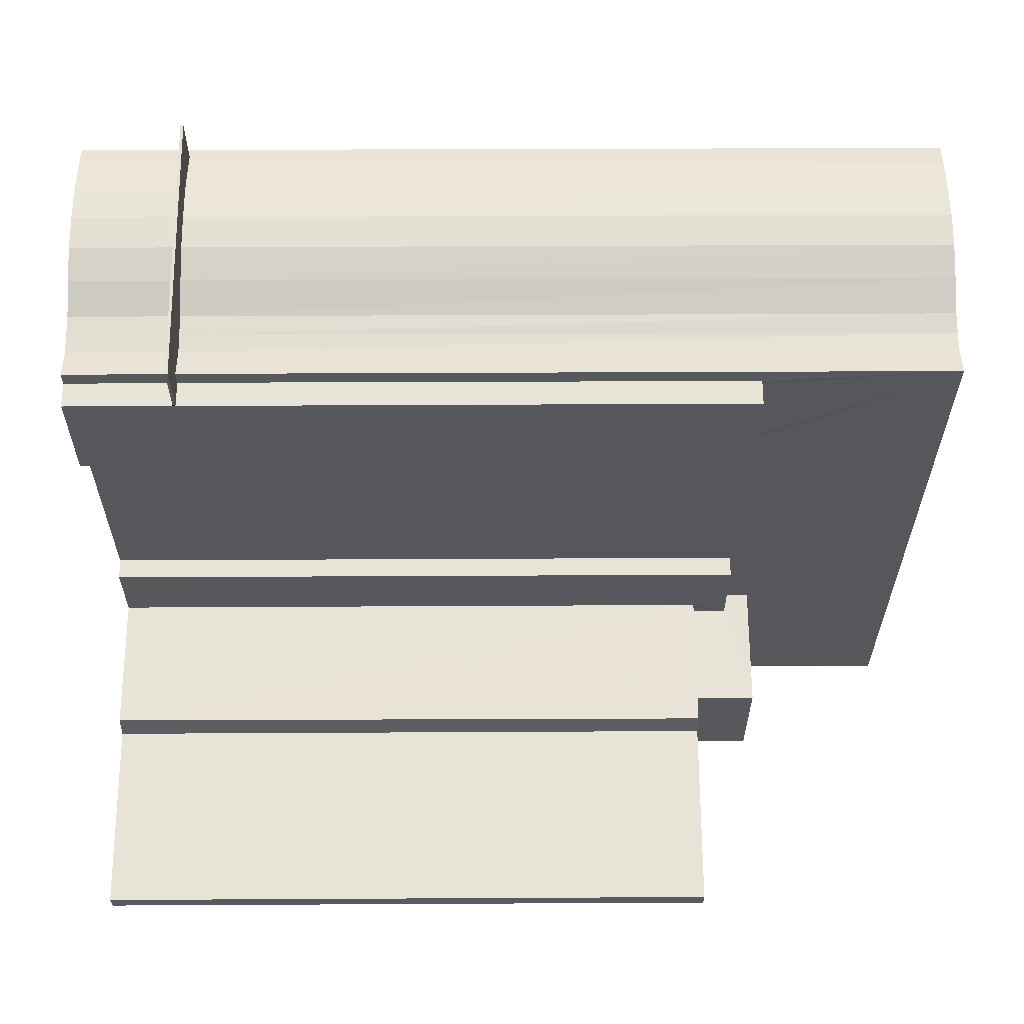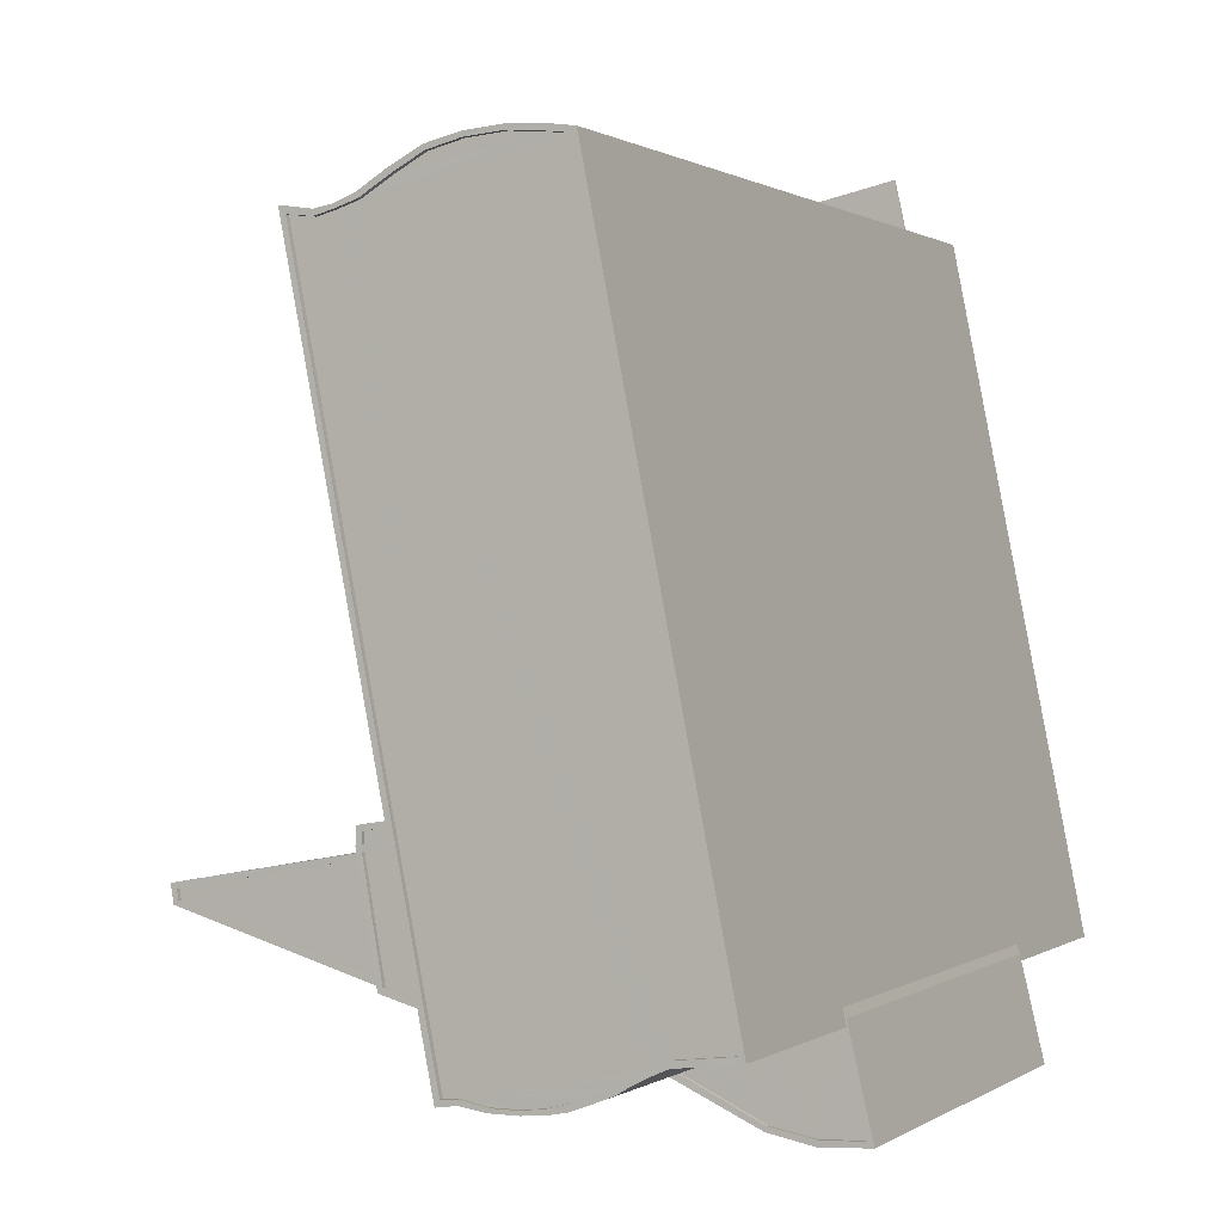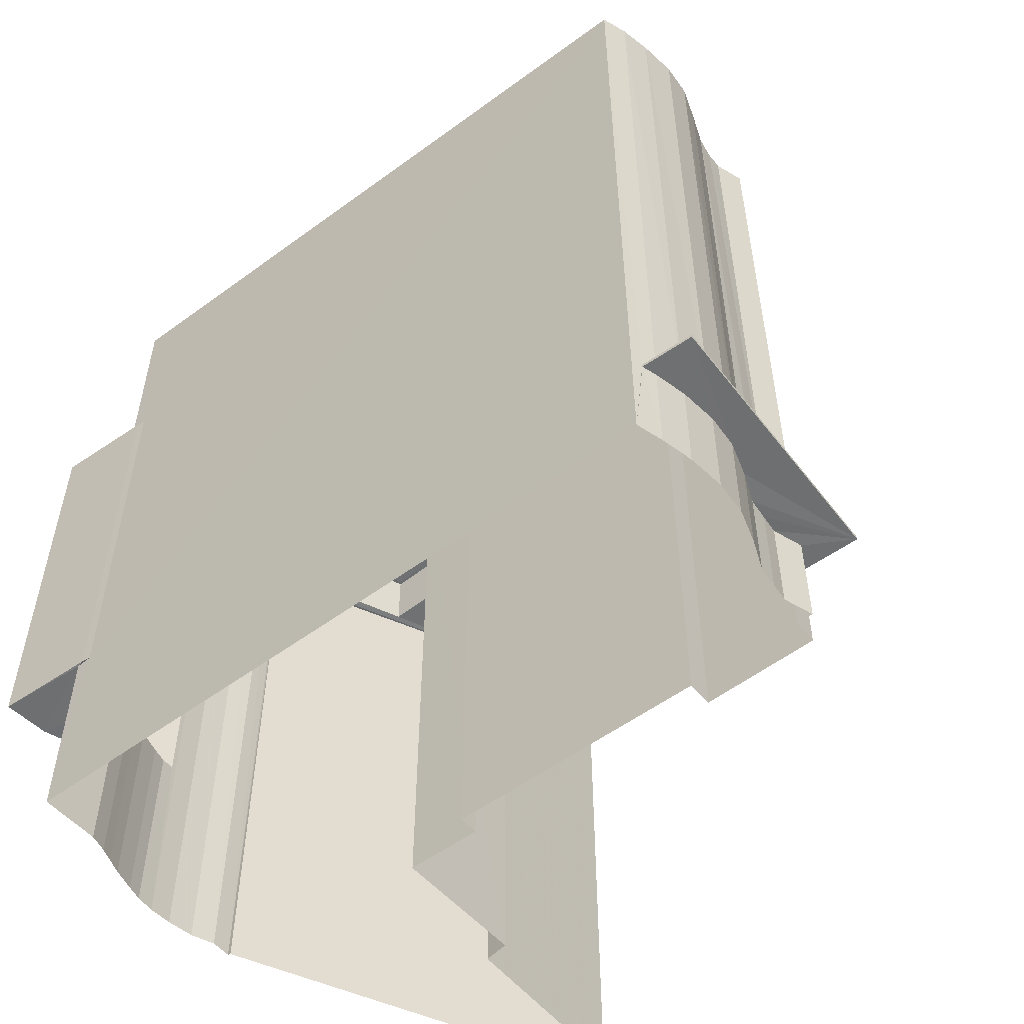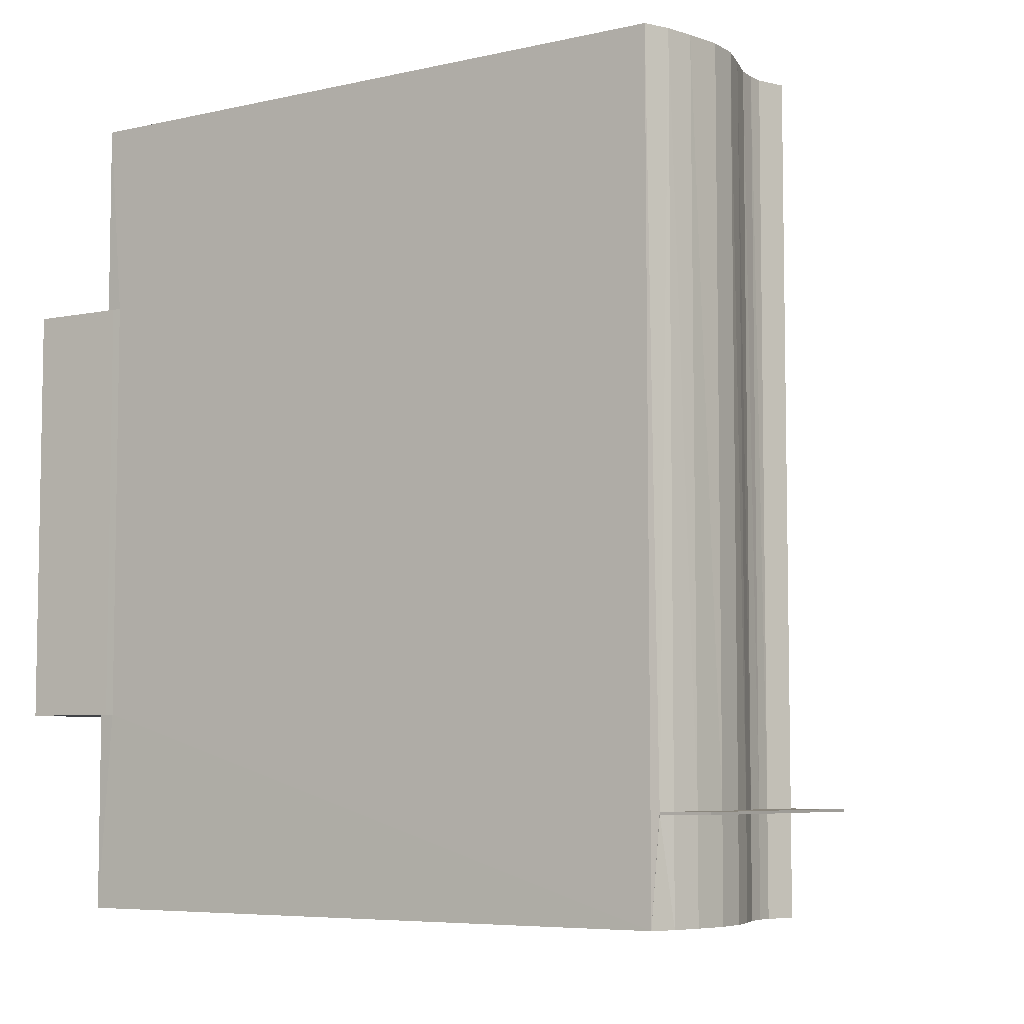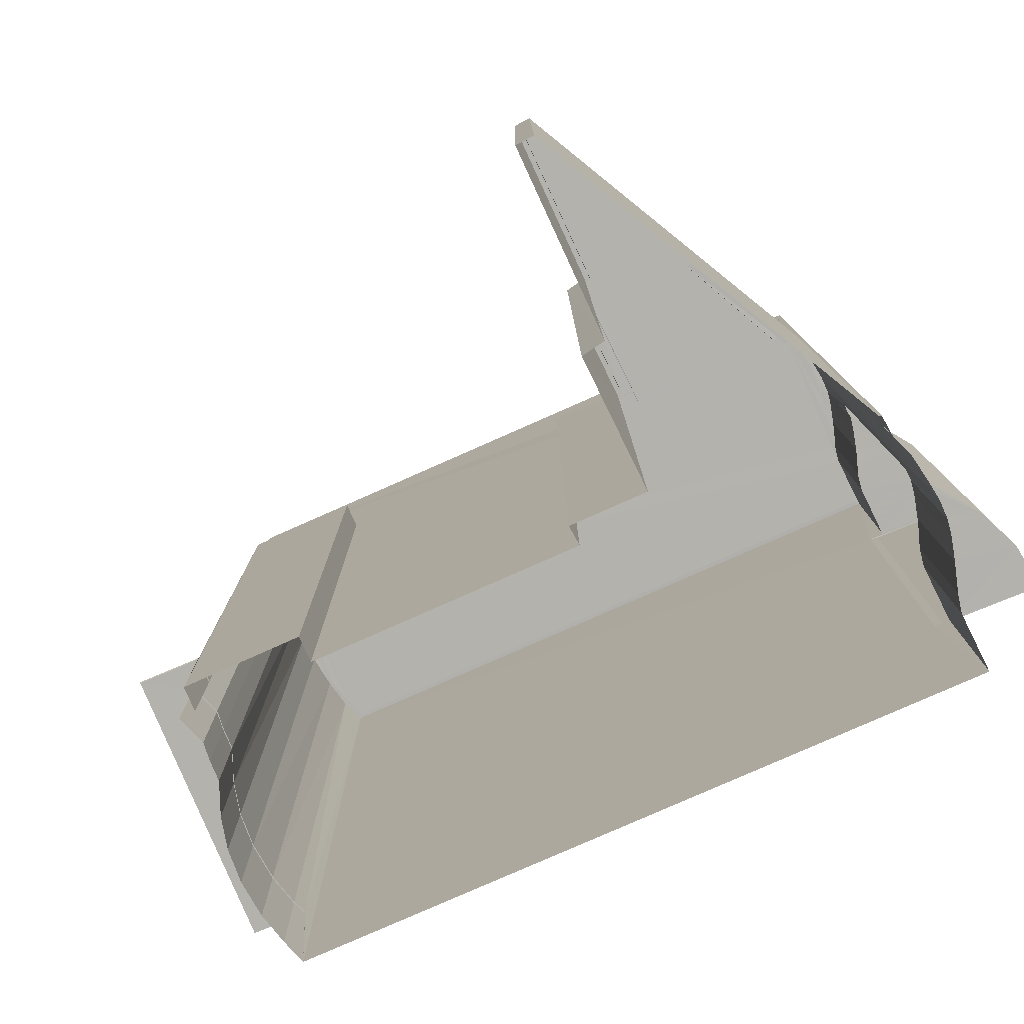
<metadata>
{"format":"obj","ext":"obj","renderer":"f3d","projection":"perspective","resolution":1024,"background":"white","views":[{"elev":51.8,"azim":-90.3,"up":"+Y"},{"elev":0.5,"azim":25.4,"up":"+Y"},{"elev":-55.1,"azim":139.0,"up":"+Z"},{"elev":-6.2,"azim":135.9,"up":"+Z"},{"elev":-79.4,"azim":-54.9,"up":"+Z"}]}
</metadata>
<code>
v 1.238e+05 7.859e+05 16.2
v 1.238e+05 7.859e+05 16.19
v 1.238e+05 7.859e+05 16.19
v 1.238e+05 7.859e+05 16.19
v 1.238e+05 7.859e+05 16.2
v 1.238e+05 7.859e+05 16.2
v 1.238e+05 7.859e+05 16.19
v 1.238e+05 7.859e+05 16.19
v 1.238e+05 7.859e+05 16.19
v 1.238e+05 7.859e+05 16.2
v 1.238e+05 7.859e+05 16.19
v 1.238e+05 7.859e+05 16.19
v 1.238e+05 7.859e+05 16.19
v 1.238e+05 7.859e+05 16.2
v 1.238e+05 7.859e+05 16.2
v 1.238e+05 7.859e+05 16.19
v 1.238e+05 7.859e+05 16.19
v 1.238e+05 7.859e+05 16.19
v 1.238e+05 7.859e+05 16.19
v 1.238e+05 7.859e+05 16.19
v 1.238e+05 7.859e+05 16.19
v 1.238e+05 7.859e+05 16.19
v 1.238e+05 7.859e+05 16.2
v 1.238e+05 7.859e+05 16.2
v 1.238e+05 7.859e+05 16.19
v 1.238e+05 7.859e+05 16.2
v 1.238e+05 7.859e+05 16.2
v 1.238e+05 7.859e+05 16.19
v 1.238e+05 7.859e+05 16.19
v 1.238e+05 7.859e+05 16.19
v 1.238e+05 7.859e+05 16.2
v 1.238e+05 7.859e+05 16.2
v 1.238e+05 7.859e+05 16.19
v 1.238e+05 7.859e+05 16.19
v 1.238e+05 7.859e+05 21.88
v 1.238e+05 7.859e+05 21.88
v 1.238e+05 7.859e+05 21.88
v 1.238e+05 7.859e+05 21.88
v 1.238e+05 7.859e+05 21.88
v 1.238e+05 7.859e+05 21.88
v 1.238e+05 7.859e+05 21.88
v 1.238e+05 7.859e+05 21.88
v 1.238e+05 7.859e+05 21.88
v 1.238e+05 7.859e+05 21.88
v 1.238e+05 7.859e+05 21.88
v 1.238e+05 7.859e+05 21.88
v 1.238e+05 7.859e+05 21.88
v 1.238e+05 7.859e+05 21.88
v 1.238e+05 7.859e+05 27.36
v 1.238e+05 7.859e+05 27.36
v 1.238e+05 7.859e+05 27.36
v 1.238e+05 7.859e+05 27.36
v 1.238e+05 7.859e+05 27.36
v 1.238e+05 7.859e+05 27.36
v 1.238e+05 7.859e+05 27.36
v 1.238e+05 7.859e+05 27.36
v 1.238e+05 7.859e+05 27.36
v 1.238e+05 7.859e+05 27.36
v 1.238e+05 7.859e+05 27.36
v 1.238e+05 7.859e+05 27.36
v 1.238e+05 7.859e+05 27.36
v 1.238e+05 7.859e+05 22.03
v 1.238e+05 7.859e+05 22.03
v 1.238e+05 7.859e+05 22.03
v 1.238e+05 7.859e+05 22.03
v 1.238e+05 7.859e+05 22.03
v 1.238e+05 7.859e+05 22.03
v 1.238e+05 7.859e+05 22.03
v 1.238e+05 7.859e+05 22.03
v 1.238e+05 7.859e+05 22.03
v 1.238e+05 7.859e+05 22.03
v 1.238e+05 7.859e+05 22.03
v 1.238e+05 7.859e+05 22.03
v 1.238e+05 7.859e+05 22.03
v 1.238e+05 7.859e+05 22.03
v 1.238e+05 7.859e+05 52.02
v 1.238e+05 7.859e+05 52.02
v 1.238e+05 7.859e+05 52.02
v 1.238e+05 7.859e+05 52.02
v 1.238e+05 7.859e+05 52.02
v 1.238e+05 7.859e+05 52.02
v 1.238e+05 7.859e+05 52.02
v 1.238e+05 7.859e+05 52.02
v 1.238e+05 7.859e+05 51.77
v 1.238e+05 7.859e+05 51.77
v 1.238e+05 7.859e+05 51.77
v 1.238e+05 7.859e+05 51.77
v 1.238e+05 7.859e+05 62.22
v 1.238e+05 7.859e+05 62.22
v 1.238e+05 7.859e+05 62.22
v 1.238e+05 7.859e+05 62.22
v 1.238e+05 7.859e+05 62.22
v 1.238e+05 7.859e+05 62.23
v 1.238e+05 7.859e+05 62.23
v 1.238e+05 7.859e+05 62.22
v 1.238e+05 7.859e+05 62.22
v 1.238e+05 7.859e+05 62.22
v 1.238e+05 7.859e+05 62.23
v 1.238e+05 7.859e+05 62.23
v 1.238e+05 7.859e+05 62.23
v 1.238e+05 7.859e+05 62.23
v 1.238e+05 7.859e+05 62.22
v 1.238e+05 7.859e+05 62.23
v 1.238e+05 7.859e+05 62.23
v 1.238e+05 7.859e+05 62.23
v 1.238e+05 7.859e+05 62.23
v 1.238e+05 7.859e+05 62.23
v 1.238e+05 7.859e+05 62.23
v 1.238e+05 7.859e+05 62.23
v 1.238e+05 7.859e+05 62.22
v 1.238e+05 7.859e+05 62.22
v 1.238e+05 7.859e+05 62.23
v 1.238e+05 7.859e+05 62.22
v 1.238e+05 7.859e+05 62.22
v 1.238e+05 7.859e+05 62.22
v 1.238e+05 7.859e+05 62.22
v 1.238e+05 7.859e+05 62.22
v 1.238e+05 7.859e+05 62.22
v 1.238e+05 7.859e+05 62.22
v 1.238e+05 7.859e+05 62.22
v 1.238e+05 7.859e+05 62.22
v 1.238e+05 7.859e+05 62.22
v 1.238e+05 7.859e+05 62.23
v 1.238e+05 7.859e+05 62.23
v 1.238e+05 7.859e+05 62.22
v 1.238e+05 7.859e+05 62.22
v 1.238e+05 7.859e+05 62.22
v 1.238e+05 7.859e+05 61.97
v 1.238e+05 7.859e+05 61.97
v 1.238e+05 7.859e+05 61.97
v 1.238e+05 7.859e+05 61.97
v 1.238e+05 7.859e+05 61.97
v 1.238e+05 7.859e+05 61.97
v 1.238e+05 7.859e+05 61.97
v 1.238e+05 7.859e+05 61.97
v 1.238e+05 7.859e+05 61.98
v 1.238e+05 7.859e+05 61.97
v 1.238e+05 7.859e+05 61.98
v 1.238e+05 7.859e+05 61.98
v 1.238e+05 7.859e+05 61.98
v 1.238e+05 7.859e+05 61.97
v 1.238e+05 7.859e+05 61.98
v 1.238e+05 7.859e+05 61.97
v 1.238e+05 7.859e+05 61.98
v 1.238e+05 7.859e+05 61.98
v 1.238e+05 7.859e+05 61.97
v 1.238e+05 7.859e+05 61.98
v 1.238e+05 7.859e+05 61.98
v 1.238e+05 7.859e+05 61.98
v 1.238e+05 7.859e+05 62.23
v 1.238e+05 7.859e+05 62.23
v 1.238e+05 7.859e+05 62.23
v 1.238e+05 7.859e+05 62.23
v 1.238e+05 7.859e+05 49.85
v 1.238e+05 7.859e+05 49.85
v 1.238e+05 7.859e+05 49.85
v 1.238e+05 7.859e+05 49.85
v 1.238e+05 7.859e+05 49.85
v 1.238e+05 7.859e+05 49.85
v 1.238e+05 7.859e+05 49.85
v 1.238e+05 7.859e+05 49.85
v 1.238e+05 7.859e+05 49.85
v 1.238e+05 7.859e+05 49.85
v 1.238e+05 7.859e+05 50.1
v 1.238e+05 7.859e+05 50.1
v 1.238e+05 7.859e+05 50.1
v 1.238e+05 7.859e+05 50.1
v 1.238e+05 7.859e+05 50.1
v 1.238e+05 7.859e+05 50.1
v 1.238e+05 7.859e+05 50.1
v 1.238e+05 7.859e+05 50.1
v 1.238e+05 7.859e+05 50.1
v 1.238e+05 7.859e+05 50.1
v 1.238e+05 7.859e+05 50.1
v 1.238e+05 7.859e+05 50.1
v 1.238e+05 7.859e+05 53.2
v 1.238e+05 7.859e+05 53.2
v 1.238e+05 7.859e+05 53.2
v 1.238e+05 7.859e+05 53.2
v 1.238e+05 7.859e+05 53.45
v 1.238e+05 7.859e+05 53.45
v 1.238e+05 7.859e+05 53.45
v 1.238e+05 7.859e+05 53.45
v 1.238e+05 7.859e+05 53.45
v 1.238e+05 7.859e+05 53.45
v 1.238e+05 7.859e+05 53.45
v 1.238e+05 7.859e+05 53.45
v 1.238e+05 7.859e+05 51.77
v 1.238e+05 7.859e+05 51.77
v 1.238e+05 7.859e+05 51.77
v 1.238e+05 7.859e+05 51.77
v 1.238e+05 7.859e+05 52.02
v 1.238e+05 7.859e+05 52.02
v 1.238e+05 7.859e+05 52.02
v 1.238e+05 7.859e+05 52.02
v 1.238e+05 7.859e+05 52.02
v 1.238e+05 7.859e+05 52.02
v 1.238e+05 7.859e+05 51.11
v 1.238e+05 7.859e+05 51.11
v 1.238e+05 7.859e+05 51.11
v 1.238e+05 7.859e+05 51.11
v 1.238e+05 7.859e+05 51.11
v 1.238e+05 7.859e+05 51.11
v 1.238e+05 7.859e+05 51.11
v 1.238e+05 7.859e+05 51.11
v 1.238e+05 7.859e+05 51.11
v 1.238e+05 7.859e+05 51.11
v 1.238e+05 7.859e+05 51.11
v 1.238e+05 7.859e+05 51.36
v 1.238e+05 7.859e+05 51.36
v 1.238e+05 7.859e+05 51.36
v 1.238e+05 7.859e+05 51.36
v 1.238e+05 7.859e+05 51.36
v 1.238e+05 7.859e+05 51.36
v 1.238e+05 7.859e+05 51.36
v 1.238e+05 7.859e+05 51.36
v 1.238e+05 7.859e+05 51.36
v 1.238e+05 7.859e+05 51.36
v 1.238e+05 7.859e+05 51.36
v 1.238e+05 7.859e+05 51.36
f 1 2 3
f 4 5 1
f 4 6 5
f 7 8 9
f 4 10 6
f 11 7 12
f 12 9 13
f 10 14 15
f 11 12 16
f 17 13 18
f 12 19 16
f 20 19 12
f 2 20 3
f 21 22 17
f 23 24 25
f 26 27 24
f 28 29 22
f 28 30 29
f 27 31 4
f 4 31 32
f 4 32 14
f 12 29 33
f 25 24 4
f 34 3 12
f 4 1 3
f 12 7 9
f 4 14 10
f 17 12 13
f 3 20 12
f 22 12 17
f 24 27 4
f 22 29 12
f 35 36 37
f 38 39 40
f 41 42 43
f 44 41 43
f 37 45 43
f 40 39 43
f 42 46 43
f 46 40 43
f 36 47 37
f 47 48 37
f 45 44 43
f 37 48 45
f 49 50 51
f 52 51 53
f 54 55 52
f 56 57 54
f 50 58 51
f 54 59 55
f 54 52 53
f 51 58 53
f 60 59 54
f 61 60 54
f 57 61 54
f 62 63 64
f 65 66 67
f 68 69 70
f 71 68 70
f 64 63 70
f 72 66 70
f 73 71 70
f 67 66 74
f 63 73 70
f 74 66 75
f 75 66 72
f 69 72 70
f 76 77 78
f 77 79 78
f 80 81 82
f 81 79 83
f 78 79 81
f 82 81 83
f 84 85 86
f 87 84 86
f 88 89 90
f 88 91 92
f 93 92 94
f 89 95 90
f 96 97 95
f 98 99 100
f 101 99 98
f 102 97 96
f 101 103 104
f 93 94 105
f 106 107 105
f 106 108 107
f 108 109 100
f 102 110 111
f 104 103 112
f 110 113 114
f 115 116 117
f 113 118 114
f 119 116 115
f 118 120 121
f 120 116 122
f 116 119 122
f 123 109 108
f 121 120 122
f 123 108 106
f 98 100 109
f 101 98 103
f 114 118 121
f 106 105 124
f 125 110 114
f 126 91 88
f 94 92 91
f 105 94 124
f 127 95 97
f 90 95 127
f 126 88 90
f 102 111 97
f 111 110 125
f 128 129 130
f 131 129 128
f 132 131 133
f 134 135 136
f 133 128 137
f 138 139 136
f 140 141 133
f 142 141 140
f 133 137 143
f 138 144 145
f 133 143 146
f 144 147 145
f 145 147 148
f 139 146 134
f 138 145 139
f 149 133 139
f 149 140 133
f 133 131 128
f 139 134 136
f 139 133 146
f 117 150 115
f 115 150 151
f 112 152 104
f 151 150 152
f 112 153 152
f 153 151 152
f 154 155 156
f 154 156 157
f 158 159 160
f 161 162 163
f 161 156 155
f 160 159 163
f 159 156 161
f 159 161 163
f 164 165 166
f 166 165 167
f 167 168 169
f 170 171 172
f 170 172 173
f 174 170 173
f 168 174 169
f 174 175 170
f 167 165 168
f 168 175 174
f 176 177 178
f 179 176 178
f 180 181 182
f 183 184 185
f 186 181 180
f 187 183 181
f 183 187 184
f 187 181 186
f 188 189 190
f 188 191 189
f 192 193 194
f 194 193 195
f 192 196 193
f 195 193 197
f 198 199 200
f 199 201 202
f 201 203 204
f 199 203 201
f 205 199 202
f 203 206 204
f 199 207 200
f 208 199 205
f 208 207 199
f 209 210 211
f 212 213 214
f 211 215 216
f 217 214 213
f 215 217 218
f 219 218 213
f 209 211 216
f 216 215 220
f 218 220 215
f 213 218 217
f 64 43 39
f 64 70 43
f 43 66 37
f 43 70 66
f 35 66 65
f 35 37 66
f 64 79 77
f 79 64 23
f 23 39 24
f 77 62 64
f 24 39 38
f 64 39 23
f 25 82 83
f 25 4 82
f 25 79 23
f 25 83 79
f 76 78 85
f 84 76 85
f 80 86 81
f 80 87 86
f 78 86 85
f 78 81 86
f 24 40 26
f 24 38 40
f 22 21 166
f 21 92 166
f 4 3 82
f 180 92 93
f 158 160 164
f 63 77 93
f 189 191 197
f 62 77 63
f 176 179 182
f 158 164 184
f 3 195 82
f 164 166 184
f 191 180 197
f 184 92 185
f 179 185 182
f 197 180 195
f 84 87 76
f 182 92 180
f 80 82 93
f 76 87 80
f 77 76 93
f 166 92 184
f 195 180 93
f 82 195 93
f 185 92 182
f 76 80 93
f 52 19 20
f 52 55 19
f 55 16 19
f 55 59 16
f 59 11 16
f 59 60 11
f 60 7 11
f 60 61 7
f 61 8 7
f 61 57 8
f 9 8 56
f 9 56 96
f 210 102 96
f 209 200 102
f 8 57 56
f 198 200 209
f 56 210 96
f 210 209 102
f 96 95 13
f 9 96 13
f 95 89 18
f 13 95 18
f 89 17 18
f 89 88 17
f 88 21 17
f 88 92 21
f 46 27 26
f 40 46 26
f 42 31 27
f 46 42 27
f 41 32 31
f 42 41 31
f 44 14 32
f 41 44 32
f 45 15 14
f 44 45 14
f 48 10 15
f 45 48 15
f 47 6 10
f 48 47 10
f 36 5 6
f 47 36 6
f 67 152 65
f 152 150 65
f 36 35 5
f 5 35 1
f 65 150 1
f 35 65 1
f 2 49 51
f 212 117 213
f 1 49 2
f 150 212 49
f 212 150 117
f 150 49 1
f 51 20 2
f 51 52 20
f 202 116 120
f 202 201 116
f 205 202 120
f 118 205 120
f 208 205 118
f 113 208 118
f 207 208 113
f 110 207 113
f 200 207 110
f 102 200 110
f 73 93 105
f 73 63 93
f 73 105 107
f 71 73 107
f 71 107 108
f 68 71 108
f 68 108 100
f 69 68 100
f 69 100 99
f 72 69 99
f 72 99 101
f 75 72 101
f 75 101 104
f 74 75 104
f 74 104 152
f 67 74 152
f 201 219 116
f 116 219 117
f 201 204 219
f 117 219 213
f 115 135 134
f 119 115 134
f 119 134 146
f 122 119 146
f 122 146 143
f 121 122 143
f 121 143 137
f 114 121 137
f 114 137 128
f 125 114 128
f 125 128 130
f 111 125 130
f 111 130 129
f 97 111 129
f 97 129 131
f 127 97 131
f 90 131 132
f 90 127 131
f 126 132 133
f 126 90 132
f 126 133 141
f 91 126 141
f 94 141 142
f 94 91 141
f 124 142 140
f 124 94 142
f 106 140 149
f 106 124 140
f 123 149 139
f 123 106 149
f 109 139 145
f 109 123 139
f 98 145 148
f 98 109 145
f 98 148 147
f 103 98 147
f 112 147 144
f 112 103 147
f 153 144 138
f 153 112 144
f 151 138 136
f 151 153 138
f 151 136 135
f 115 151 135
f 175 162 161
f 175 168 162
f 170 161 155
f 170 175 161
f 171 155 154
f 171 170 155
f 160 163 165
f 164 160 165
f 168 163 162
f 168 165 163
f 173 33 29
f 174 173 29
f 33 173 172
f 12 33 172
f 174 29 30
f 169 174 30
f 22 167 28
f 22 166 167
f 169 30 28
f 167 169 28
f 187 158 184
f 187 159 158
f 179 178 183
f 185 179 183
f 181 178 177
f 181 183 178
f 182 181 177
f 176 182 177
f 186 156 159
f 187 186 159
f 191 196 180
f 180 192 186
f 186 192 156
f 191 188 196
f 192 157 156
f 196 192 180
f 154 157 171
f 12 172 34
f 157 192 171
f 34 172 194
f 172 192 194
f 171 192 172
f 195 34 194
f 195 3 34
f 189 193 190
f 189 197 193
f 188 190 193
f 196 188 193
f 206 218 219
f 204 206 219
f 218 206 203
f 220 218 203
f 220 203 199
f 216 220 199
f 216 199 198
f 209 216 198
f 212 214 50
f 49 212 50
f 58 214 217
f 58 50 214
f 217 215 53
f 58 217 53
f 53 211 54
f 53 215 211
f 54 211 210
f 56 54 210

</code>
